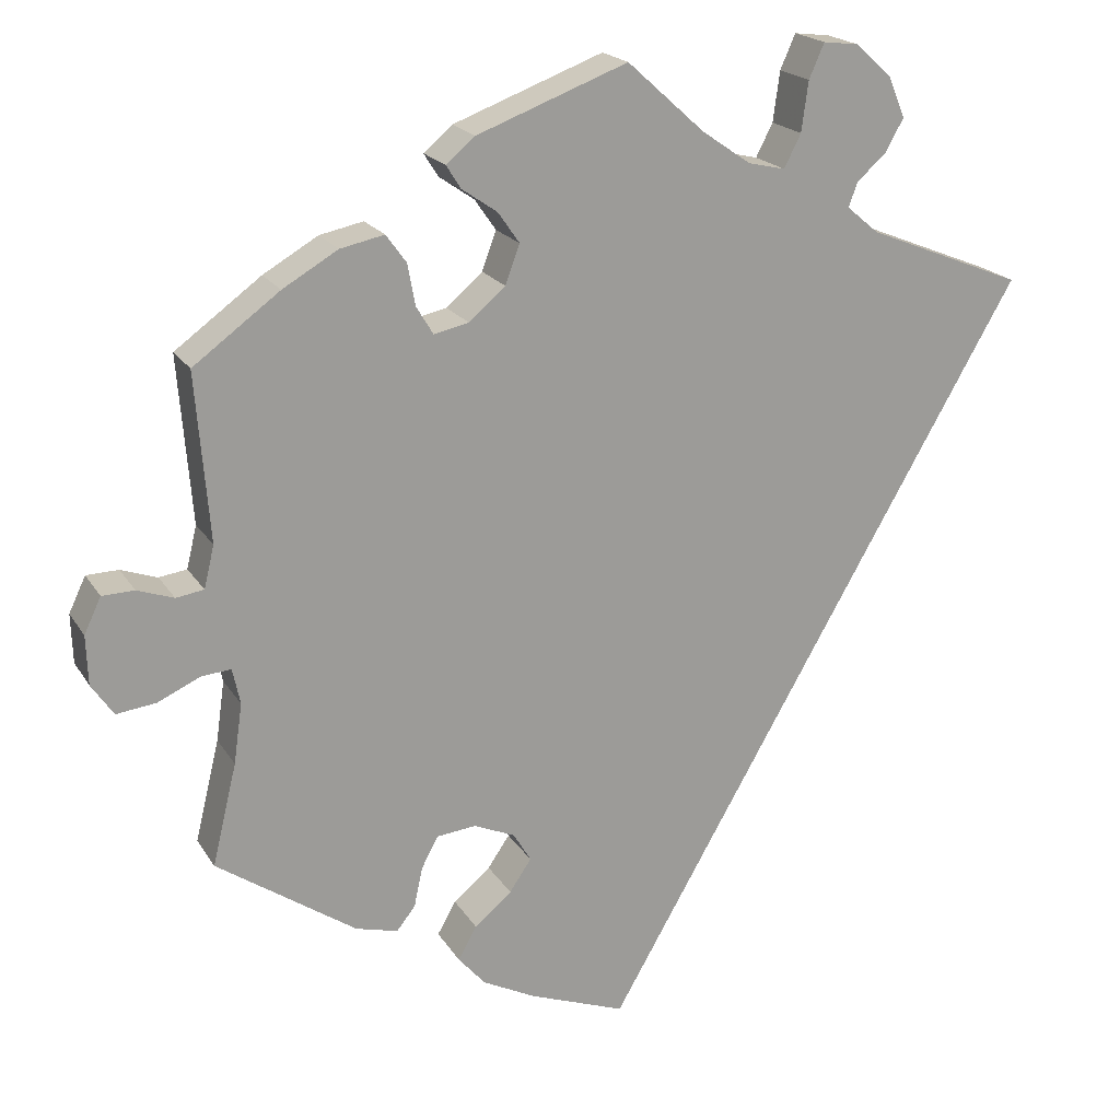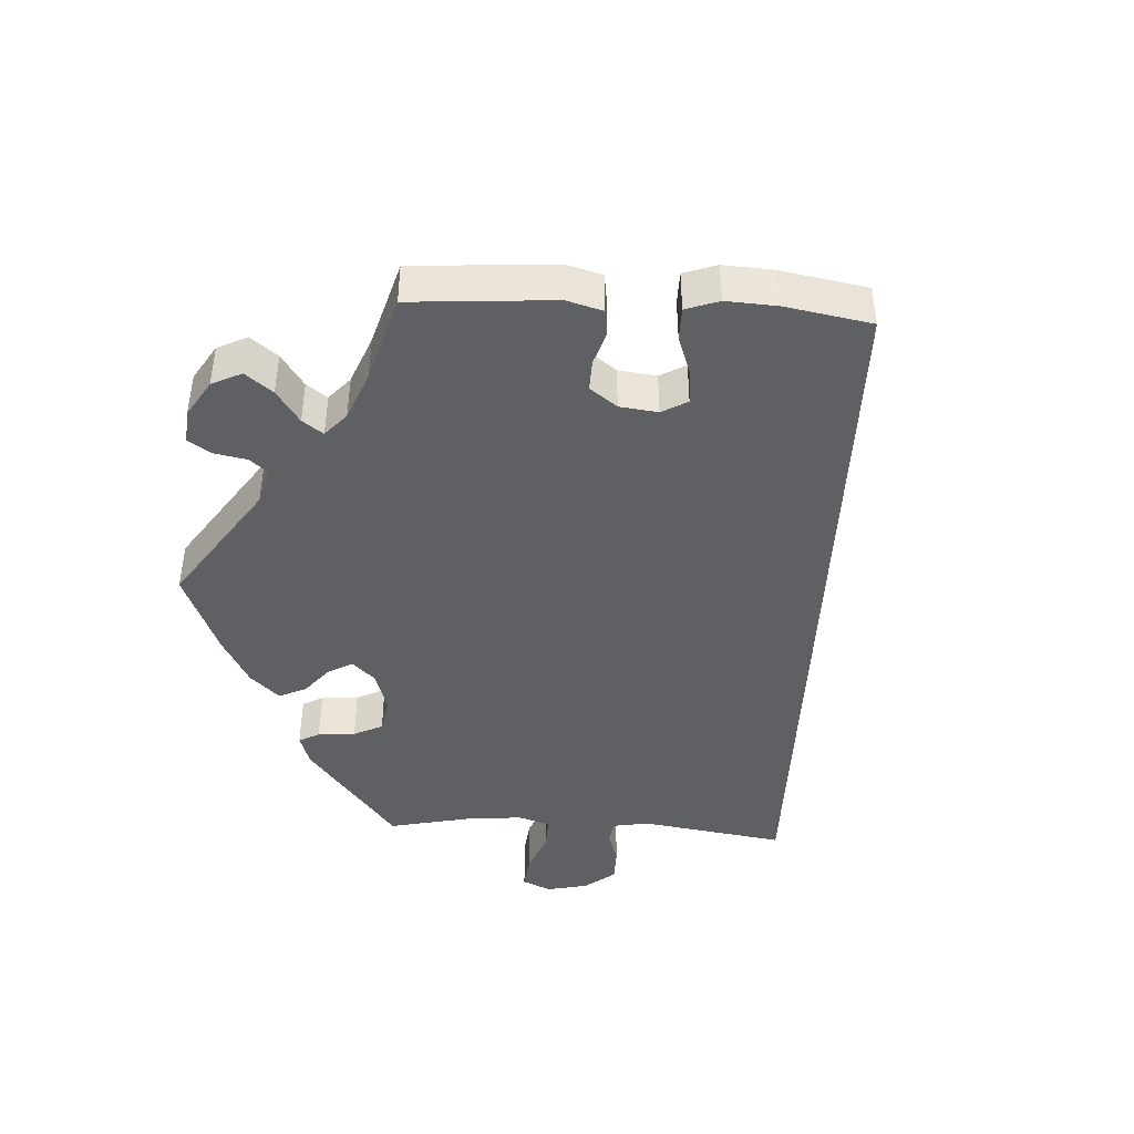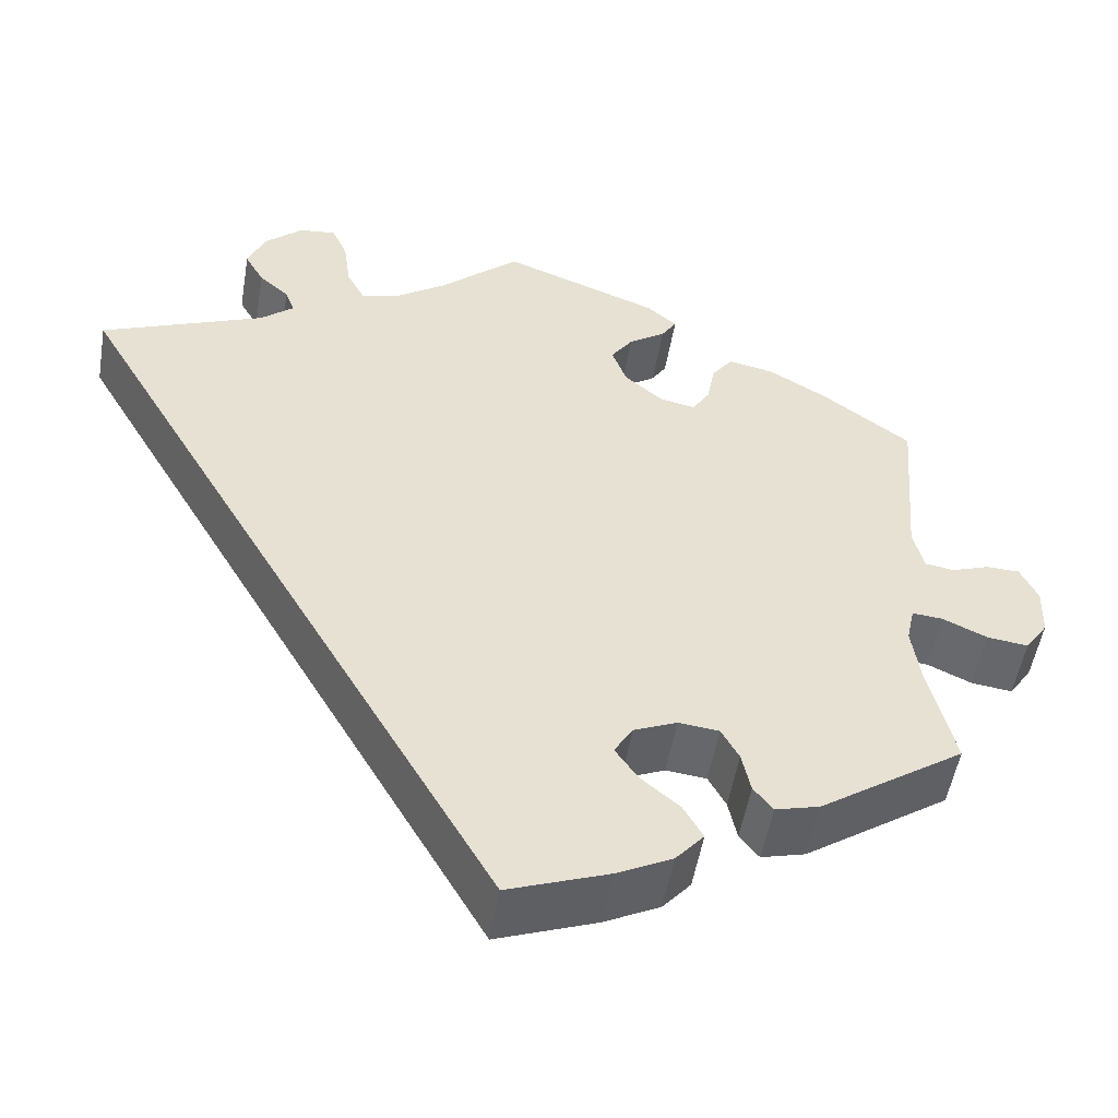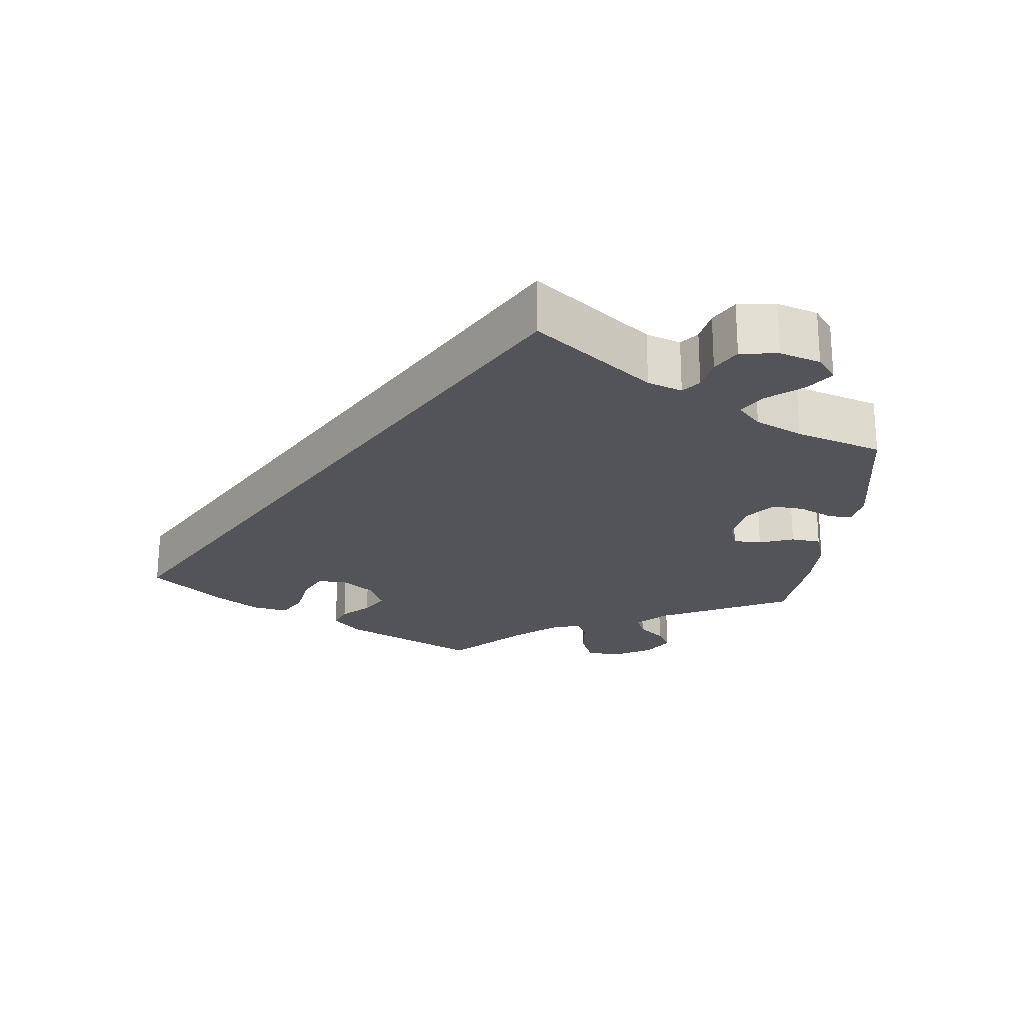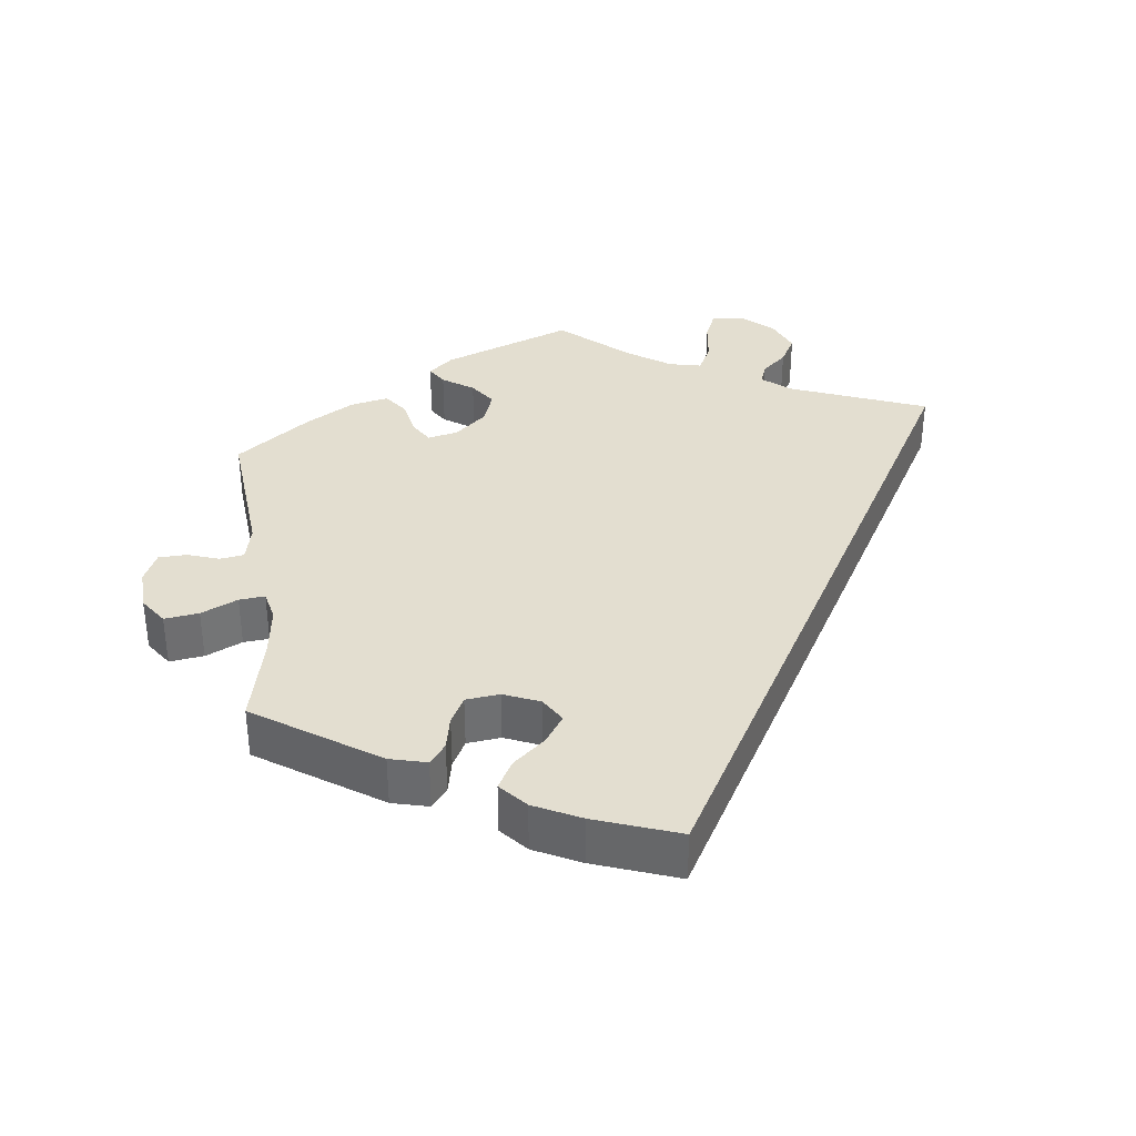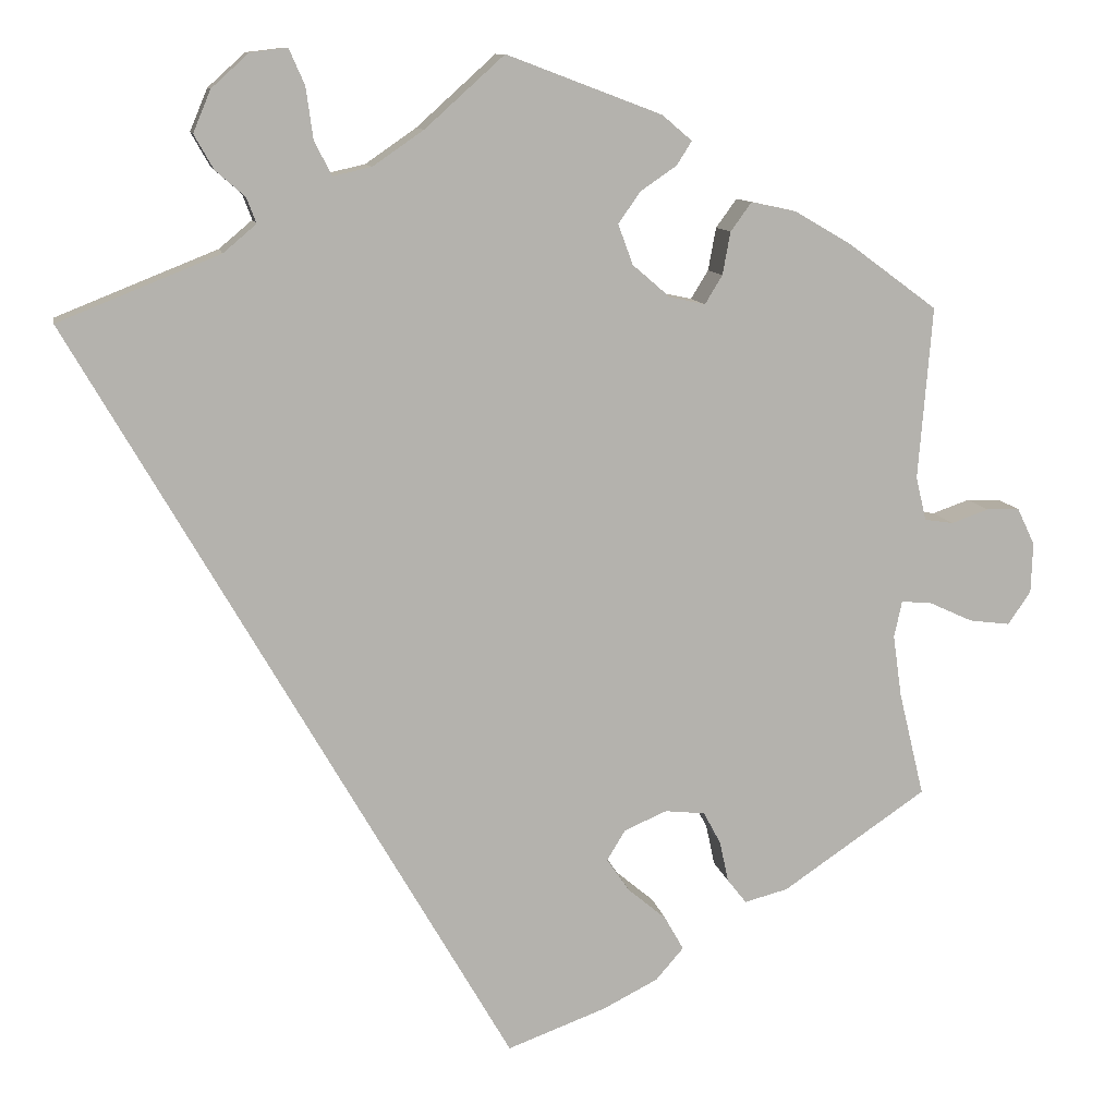
<metadata>
{"format":"obj","ext":"obj","renderer":"f3d","projection":"perspective","resolution":1024,"background":"white","views":[{"elev":19.7,"azim":157.2,"up":"+Z"},{"elev":-44.9,"azim":146.6,"up":"+Y"},{"elev":-51.8,"azim":-9.5,"up":"+Z"},{"elev":-23.5,"azim":-66.0,"up":"+Y"},{"elev":35.9,"azim":172.6,"up":"+Y"},{"elev":10.7,"azim":-10.3,"up":"+Z"}]}
</metadata>
<code>
v -0.501 0.07 0.289
v -0.316 0.07 0.363
v -0.278 0.07 0.395
v -0.289 0.07 0.424
v -0.323 0.07 0.454
v -0.345 0.07 0.493
v -0.325 0.07 0.541
v -0.282 0.07 0.58
v -0.24 0.07 0.585
v -0.222 0.07 0.544
v -0.214 0.07 0.485
v -0.194 0.07 0.446
v -0.15 0.07 0.456
v -0.092 0.07 0.496
v -0.001 0.07 0.578
v 0.177 0.07 0.511
v 0.211 0.07 0.482
v 0.194 0.07 0.455
v 0.152 0.07 0.426
v 0.127 0.07 0.39
v 0.144 0.07 0.344
v 0.187 0.07 0.307
v 0.228 0.07 0.298
v 0.248 0.07 0.331
v 0.257 0.07 0.38
v 0.281 0.07 0.413
v 0.333 0.07 0.402
v 0.398 0.07 0.364
v 0.5 0.07 0.289
v 0.484 0.07 0.091
v 0.496 0.07 0.041
v 0.529 0.07 0.036
v 0.572 0.07 0.051
v 0.61 0.07 0.05
v 0.63 0.07 0.008
v 0.628 0.07 -0.05
v 0.602 0.07 -0.088
v 0.555 0.07 -0.082
v 0.505 0.07 -0.059
v 0.47 0.07 -0.056
v 0.461 0.07 -0.098
v 0.471 0.07 -0.169
v 0.5 0.07 -0.289
v 0.335 0.07 -0.401
v 0.285 0.07 -0.414
v 0.263 0.07 -0.386
v 0.253 0.07 -0.339
v 0.233 0.07 -0.302
v 0.187 0.07 -0.297
v 0.138 0.07 -0.318
v 0.117 0.07 -0.353
v 0.143 0.07 -0.391
v 0.187 0.07 -0.428
v 0.209 0.07 -0.467
v 0.177 0.07 -0.504
v 0.114 0.07 -0.536
v 0 0.07 -0.578
v -0.501 0 0.289
v -0.316 0 0.363
v -0.278 0 0.395
v -0.289 0 0.424
v -0.323 0 0.454
v -0.345 0 0.493
v -0.325 0 0.541
v -0.282 0 0.58
v -0.24 0 0.585
v -0.222 0 0.544
v -0.214 0 0.485
v -0.194 0 0.446
v -0.15 0 0.456
v -0.092 0 0.496
v -0.001 0 0.578
v 0.177 0 0.511
v 0.211 0 0.482
v 0.194 0 0.455
v 0.152 0 0.426
v 0.127 0 0.39
v 0.144 0 0.344
v 0.187 0 0.307
v 0.228 0 0.298
v 0.248 0 0.331
v 0.257 0 0.38
v 0.281 0 0.413
v 0.333 0 0.402
v 0.398 0 0.364
v 0.5 0 0.289
v 0.484 0 0.091
v 0.496 0 0.041
v 0.529 0 0.036
v 0.572 0 0.051
v 0.61 0 0.05
v 0.63 0 0.008
v 0.628 0 -0.05
v 0.602 0 -0.088
v 0.555 0 -0.082
v 0.505 0 -0.059
v 0.47 0 -0.056
v 0.461 0 -0.098
v 0.471 0 -0.169
v 0.5 0 -0.289
v 0.335 0 -0.401
v 0.285 0 -0.414
v 0.263 0 -0.386
v 0.253 0 -0.339
v 0.233 0 -0.302
v 0.187 0 -0.297
v 0.138 0 -0.318
v 0.117 0 -0.353
v 0.143 0 -0.391
v 0.187 0 -0.428
v 0.209 0 -0.467
v 0.177 0 -0.504
v 0.114 0 -0.536
v 0 0 -0.578
f 56 57 1 2
f 55 56 2 3
f 52 53 54 55
f 51 52 55
f 51 55 3 4
f 50 51 4
f 49 50 4
f 48 49 4
f 44 45 46 47
f 42 43 44 47
f 41 42 47 48
f 40 41 48 4
f 36 37 38 39
f 32 33 34 35
f 31 32 35 36
f 27 28 29 30
f 27 30 31
f 24 25 26 27
f 23 24 27 31
f 22 23 31
f 21 22 31
f 16 17 18 19
f 14 15 16 19
f 13 14 19 20
f 12 13 20 21
f 8 9 10 11
f 8 11 12
f 7 8 12
f 6 7 12
f 5 6 12
f 31 36 39 40
f 12 21 31 40
f 4 5 12 40
f 59 58 114 113
f 60 59 113 112
f 112 111 110 109
f 112 109 108
f 61 60 112 108
f 61 108 107
f 61 107 106
f 61 106 105
f 104 103 102 101
f 104 101 100 99
f 105 104 99 98
f 61 105 98 97
f 96 95 94 93
f 92 91 90 89
f 93 92 89 88
f 87 86 85 84
f 88 87 84
f 84 83 82 81
f 88 84 81 80
f 88 80 79
f 88 79 78
f 76 75 74 73
f 76 73 72 71
f 77 76 71 70
f 78 77 70 69
f 68 67 66 65
f 69 68 65
f 69 65 64
f 69 64 63
f 69 63 62
f 97 96 93 88
f 97 88 78 69
f 97 69 62 61
f 1 58 59 2
f 2 59 60 3
f 3 60 61 4
f 4 61 62 5
f 5 62 63 6
f 6 63 64 7
f 7 64 65 8
f 8 65 66 9
f 9 66 67 10
f 10 67 68 11
f 11 68 69 12
f 12 69 70 13
f 13 70 71 14
f 14 71 72 15
f 15 72 73 16
f 16 73 74 17
f 17 74 75 18
f 18 75 76 19
f 19 76 77 20
f 20 77 78 21
f 21 78 79 22
f 22 79 80 23
f 23 80 81 24
f 24 81 82 25
f 25 82 83 26
f 26 83 84 27
f 27 84 85 28
f 28 85 86 29
f 29 86 87 30
f 30 87 88 31
f 31 88 89 32
f 32 89 90 33
f 33 90 91 34
f 34 91 92 35
f 35 92 93 36
f 36 93 94 37
f 37 94 95 38
f 38 95 96 39
f 39 96 97 40
f 40 97 98 41
f 41 98 99 42
f 42 99 100 43
f 43 100 101 44
f 44 101 102 45
f 45 102 103 46
f 46 103 104 47
f 47 104 105 48
f 48 105 106 49
f 49 106 107 50
f 50 107 108 51
f 51 108 109 52
f 52 109 110 53
f 53 110 111 54
f 54 111 112 55
f 55 112 113 56
f 56 113 114 57
f 57 114 58 1

</code>
